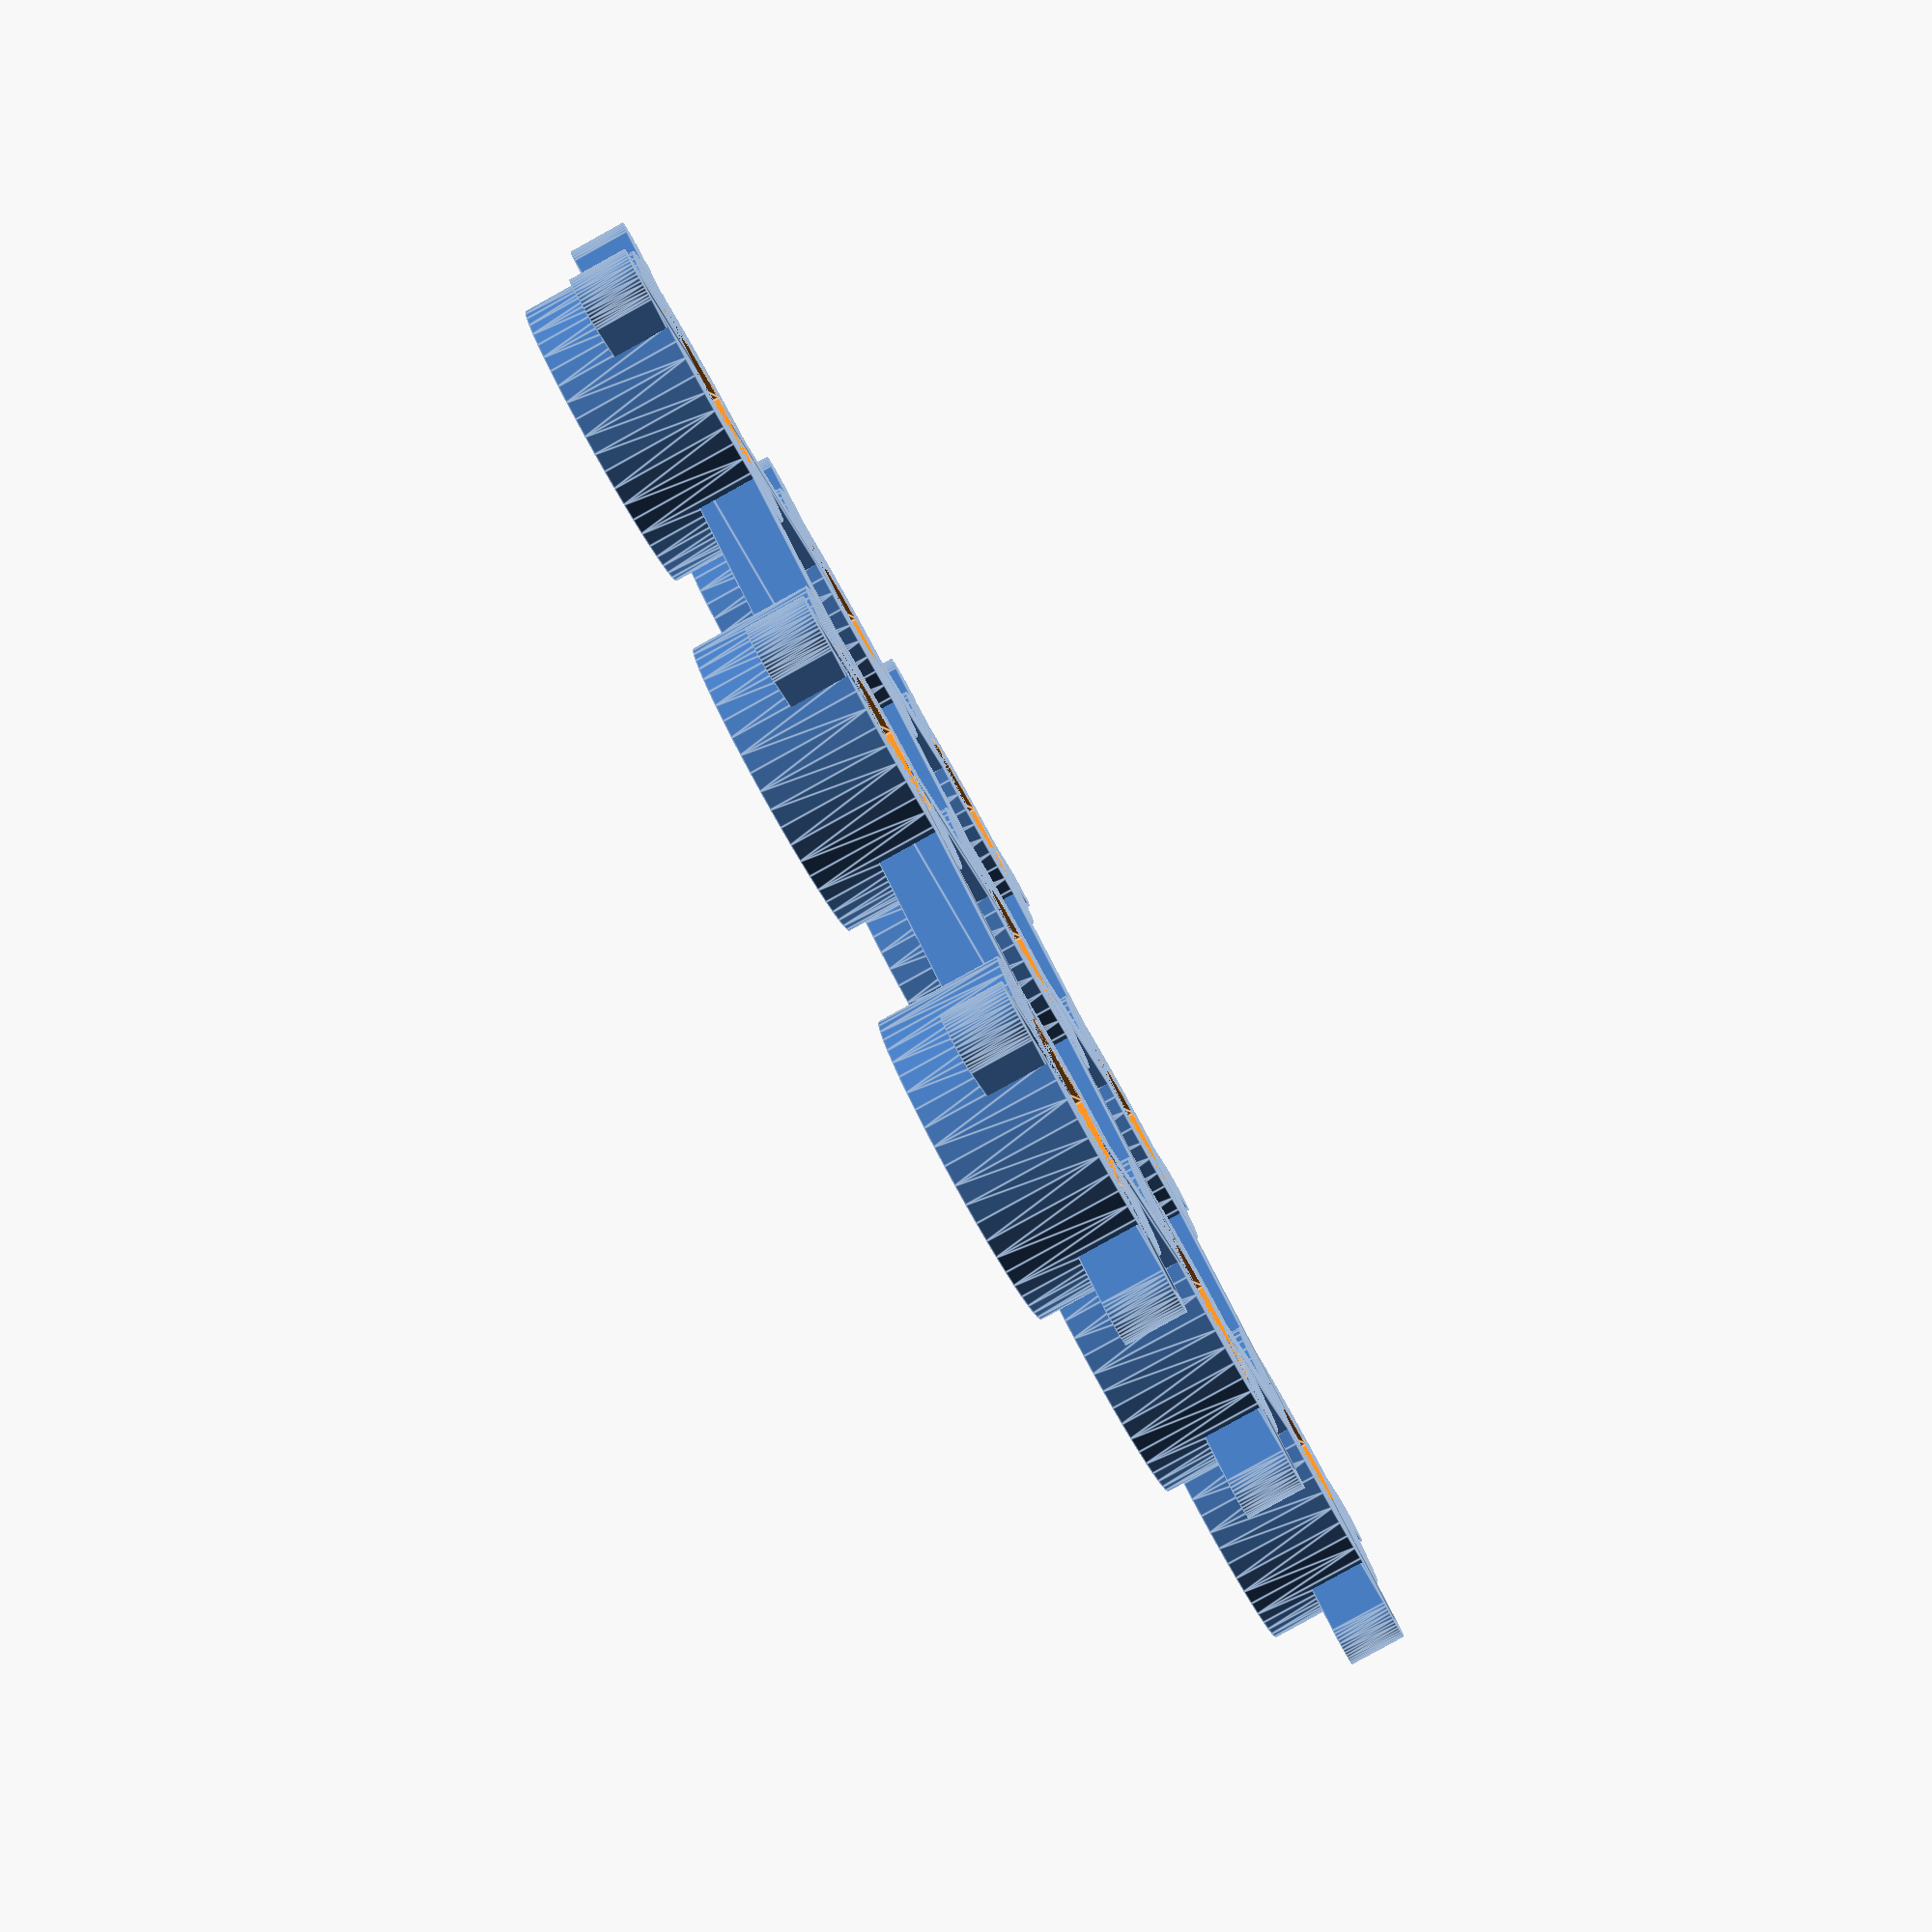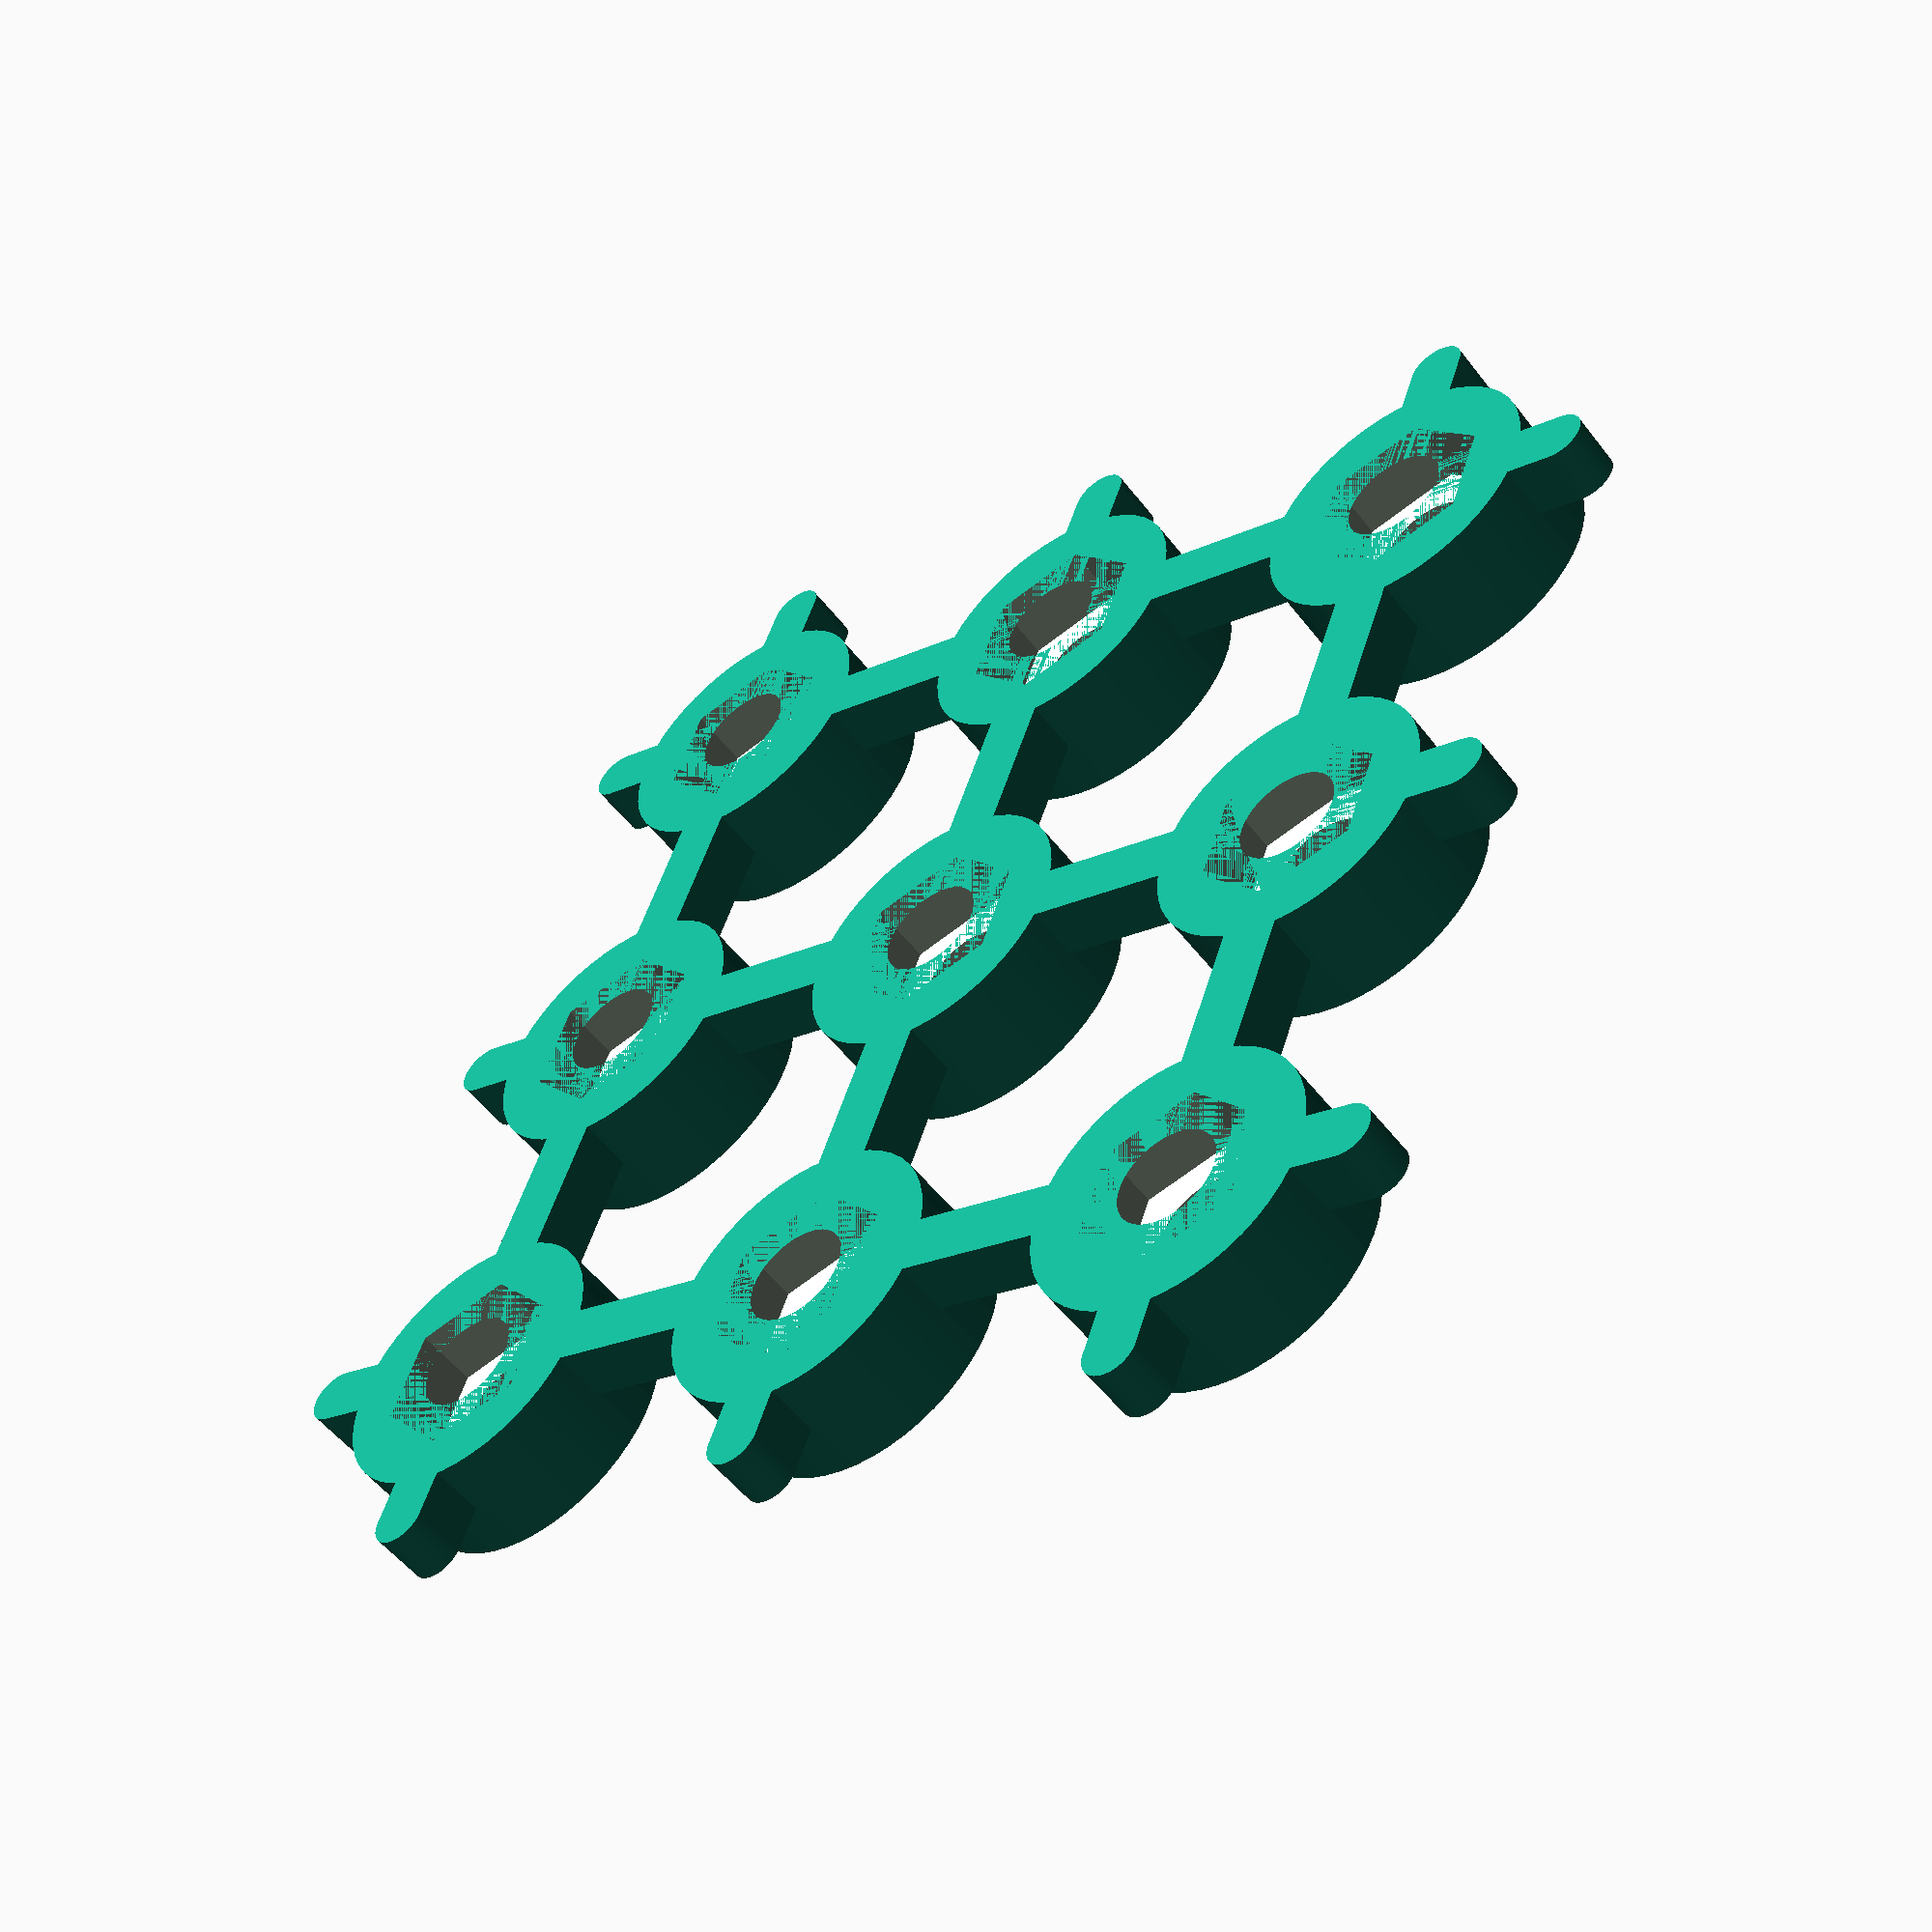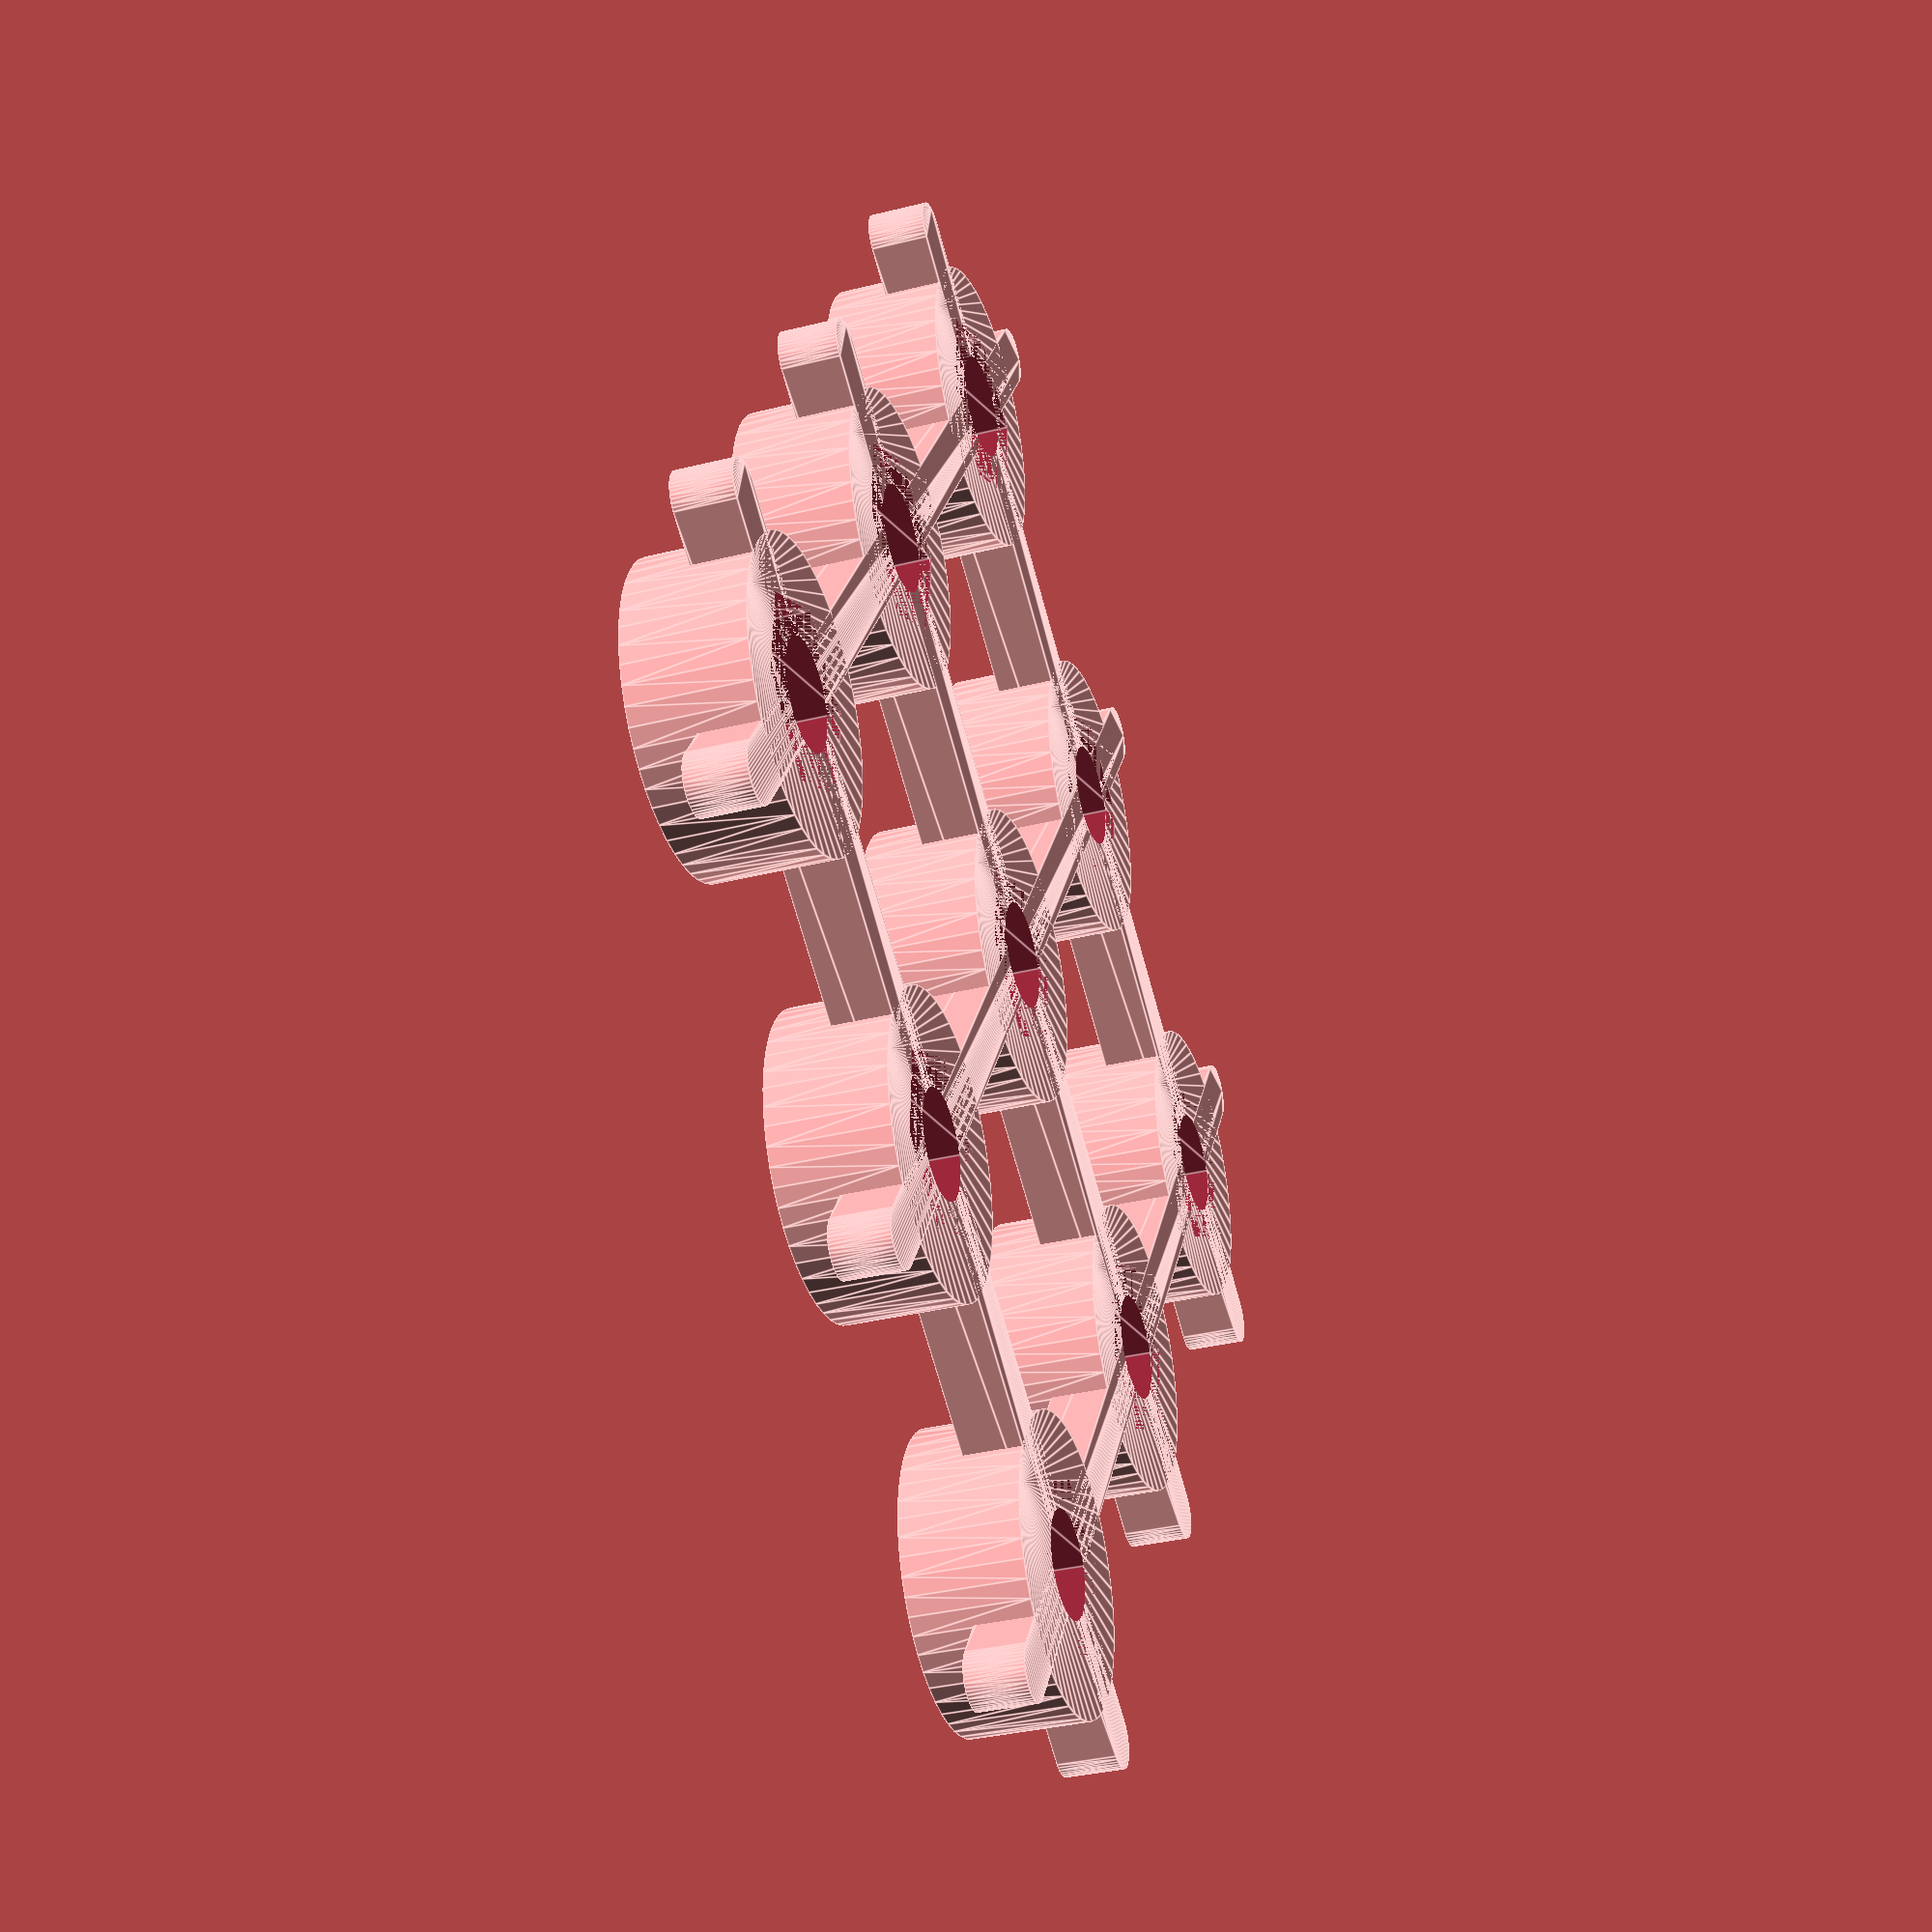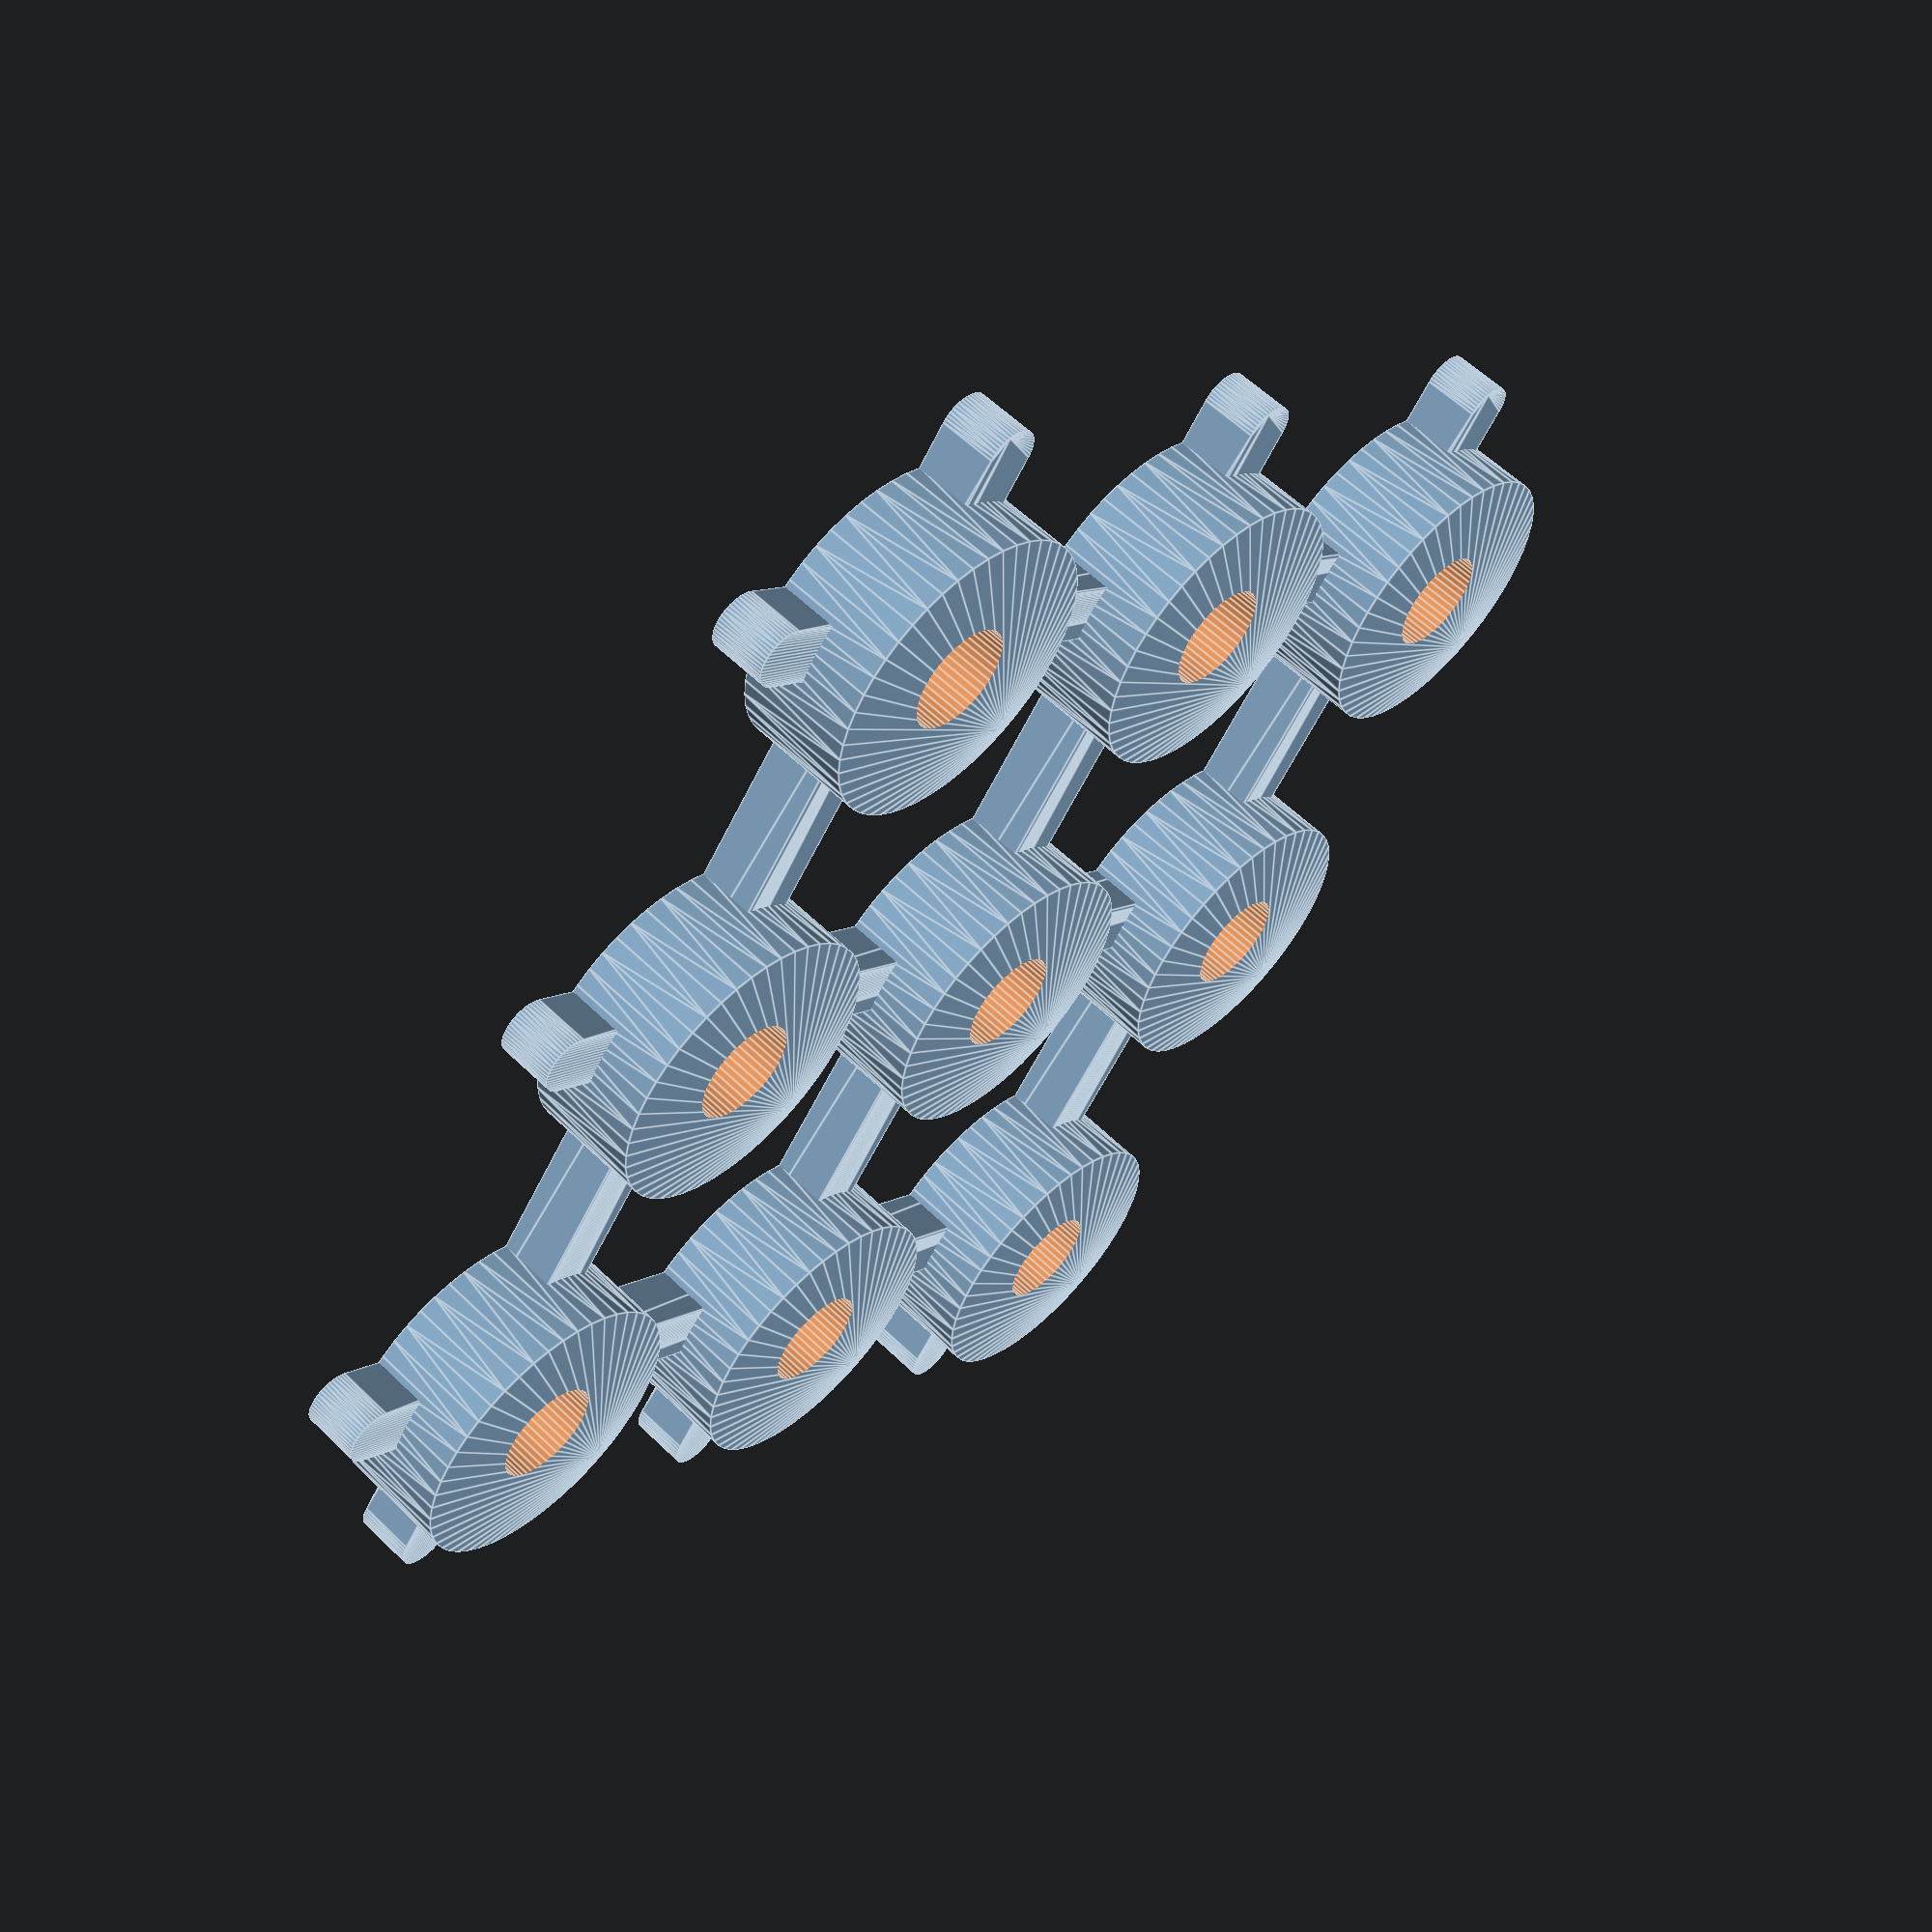
<openscad>
$fn = 50;


difference() {
	union() {
		translate(v = [-15.0000000000, -15.0000000000, 0]) {
			hull() {
				cylinder(h = 4, r = 5);
				cylinder(h = 4, r = 5);
				cylinder(h = 4, r = 5);
				cylinder(h = 4, r = 5);
			}
		}
		translate(v = [-15.0000000000, 0.0000000000, 0]) {
			hull() {
				cylinder(h = 4, r = 5);
				cylinder(h = 4, r = 5);
				cylinder(h = 4, r = 5);
				cylinder(h = 4, r = 5);
			}
		}
		translate(v = [-15.0000000000, 15.0000000000, 0]) {
			hull() {
				cylinder(h = 4, r = 5);
				cylinder(h = 4, r = 5);
				cylinder(h = 4, r = 5);
				cylinder(h = 4, r = 5);
			}
		}
		translate(v = [0.0000000000, -15.0000000000, 0]) {
			hull() {
				cylinder(h = 4, r = 5);
				cylinder(h = 4, r = 5);
				cylinder(h = 4, r = 5);
				cylinder(h = 4, r = 5);
			}
		}
		hull() {
			cylinder(h = 4, r = 5);
			cylinder(h = 4, r = 5);
			cylinder(h = 4, r = 5);
			cylinder(h = 4, r = 5);
		}
		translate(v = [0.0000000000, 15.0000000000, 0]) {
			hull() {
				cylinder(h = 4, r = 5);
				cylinder(h = 4, r = 5);
				cylinder(h = 4, r = 5);
				cylinder(h = 4, r = 5);
			}
		}
		translate(v = [15.0000000000, -15.0000000000, 0]) {
			hull() {
				cylinder(h = 4, r = 5);
				cylinder(h = 4, r = 5);
				cylinder(h = 4, r = 5);
				cylinder(h = 4, r = 5);
			}
		}
		translate(v = [15.0000000000, 0.0000000000, 0]) {
			hull() {
				cylinder(h = 4, r = 5);
				cylinder(h = 4, r = 5);
				cylinder(h = 4, r = 5);
				cylinder(h = 4, r = 5);
			}
		}
		translate(v = [15.0000000000, 15.0000000000, 0]) {
			hull() {
				cylinder(h = 4, r = 5);
				cylinder(h = 4, r = 5);
				cylinder(h = 4, r = 5);
				cylinder(h = 4, r = 5);
			}
		}
		translate(v = [0, -15.0000000000, 0]) {
			hull() {
				translate(v = [-21.5000000000, 0.0000000000, 0]) {
					cylinder(h = 2, r = 1);
				}
				translate(v = [21.5000000000, 0.0000000000, 0]) {
					cylinder(h = 2, r = 1);
				}
				translate(v = [-21.5000000000, 0.0000000000, 0]) {
					cylinder(h = 2, r = 1);
				}
				translate(v = [21.5000000000, 0.0000000000, 0]) {
					cylinder(h = 2, r = 1);
				}
			}
		}
		hull() {
			translate(v = [-21.5000000000, 0.0000000000, 0]) {
				cylinder(h = 2, r = 1);
			}
			translate(v = [21.5000000000, 0.0000000000, 0]) {
				cylinder(h = 2, r = 1);
			}
			translate(v = [-21.5000000000, 0.0000000000, 0]) {
				cylinder(h = 2, r = 1);
			}
			translate(v = [21.5000000000, 0.0000000000, 0]) {
				cylinder(h = 2, r = 1);
			}
		}
		translate(v = [0, 15.0000000000, 0]) {
			hull() {
				translate(v = [-21.5000000000, 0.0000000000, 0]) {
					cylinder(h = 2, r = 1);
				}
				translate(v = [21.5000000000, 0.0000000000, 0]) {
					cylinder(h = 2, r = 1);
				}
				translate(v = [-21.5000000000, 0.0000000000, 0]) {
					cylinder(h = 2, r = 1);
				}
				translate(v = [21.5000000000, 0.0000000000, 0]) {
					cylinder(h = 2, r = 1);
				}
			}
		}
		translate(v = [-15.0000000000, 0, 0]) {
			hull() {
				translate(v = [0.0000000000, 21.5000000000, 0]) {
					cylinder(h = 2, r = 1);
				}
				translate(v = [0.0000000000, 21.5000000000, 0]) {
					cylinder(h = 2, r = 1);
				}
				translate(v = [0.0000000000, -21.5000000000, 0]) {
					cylinder(h = 2, r = 1);
				}
				translate(v = [0.0000000000, -21.5000000000, 0]) {
					cylinder(h = 2, r = 1);
				}
			}
		}
		hull() {
			translate(v = [0.0000000000, 21.5000000000, 0]) {
				cylinder(h = 2, r = 1);
			}
			translate(v = [0.0000000000, 21.5000000000, 0]) {
				cylinder(h = 2, r = 1);
			}
			translate(v = [0.0000000000, -21.5000000000, 0]) {
				cylinder(h = 2, r = 1);
			}
			translate(v = [0.0000000000, -21.5000000000, 0]) {
				cylinder(h = 2, r = 1);
			}
		}
		translate(v = [15.0000000000, 0, 0]) {
			hull() {
				translate(v = [0.0000000000, 21.5000000000, 0]) {
					cylinder(h = 2, r = 1);
				}
				translate(v = [0.0000000000, 21.5000000000, 0]) {
					cylinder(h = 2, r = 1);
				}
				translate(v = [0.0000000000, -21.5000000000, 0]) {
					cylinder(h = 2, r = 1);
				}
				translate(v = [0.0000000000, -21.5000000000, 0]) {
					cylinder(h = 2, r = 1);
				}
			}
		}
	}
	union() {
		translate(v = [-15.0000000000, -15.0000000000, 0]) {
			rotate(a = [0, 0, 0]) {
				difference() {
					union() {
						translate(v = [0, 0, -100.0000000000]) {
							cylinder(h = 200, r = 1.8000000000);
						}
						linear_extrude(height = 2.2500000000) {
							polygon(points = [[3.3370000000, 0.0000000000], [1.6685000000, 2.8899267724], [-1.6685000000, 2.8899267724], [-3.3370000000, 0.0000000000], [-1.6685000000, -2.8899267724], [1.6685000000, -2.8899267724]]);
						}
						translate(v = [0, 0, -100.0000000000]) {
							cylinder(h = 200, r = 1.8000000000);
						}
						translate(v = [0, 0, -100.0000000000]) {
							cylinder(h = 200, r = 1.8000000000);
						}
					}
					union();
				}
			}
		}
		translate(v = [-15.0000000000, 0.0000000000, 0]) {
			rotate(a = [0, 0, 0]) {
				difference() {
					union() {
						translate(v = [0, 0, -100.0000000000]) {
							cylinder(h = 200, r = 1.8000000000);
						}
						linear_extrude(height = 2.2500000000) {
							polygon(points = [[3.3370000000, 0.0000000000], [1.6685000000, 2.8899267724], [-1.6685000000, 2.8899267724], [-3.3370000000, 0.0000000000], [-1.6685000000, -2.8899267724], [1.6685000000, -2.8899267724]]);
						}
						translate(v = [0, 0, -100.0000000000]) {
							cylinder(h = 200, r = 1.8000000000);
						}
						translate(v = [0, 0, -100.0000000000]) {
							cylinder(h = 200, r = 1.8000000000);
						}
					}
					union();
				}
			}
		}
		translate(v = [-15.0000000000, 15.0000000000, 0]) {
			rotate(a = [0, 0, 0]) {
				difference() {
					union() {
						translate(v = [0, 0, -100.0000000000]) {
							cylinder(h = 200, r = 1.8000000000);
						}
						linear_extrude(height = 2.2500000000) {
							polygon(points = [[3.3370000000, 0.0000000000], [1.6685000000, 2.8899267724], [-1.6685000000, 2.8899267724], [-3.3370000000, 0.0000000000], [-1.6685000000, -2.8899267724], [1.6685000000, -2.8899267724]]);
						}
						translate(v = [0, 0, -100.0000000000]) {
							cylinder(h = 200, r = 1.8000000000);
						}
						translate(v = [0, 0, -100.0000000000]) {
							cylinder(h = 200, r = 1.8000000000);
						}
					}
					union();
				}
			}
		}
		translate(v = [0.0000000000, -15.0000000000, 0]) {
			rotate(a = [0, 0, 0]) {
				difference() {
					union() {
						translate(v = [0, 0, -100.0000000000]) {
							cylinder(h = 200, r = 1.8000000000);
						}
						linear_extrude(height = 2.2500000000) {
							polygon(points = [[3.3370000000, 0.0000000000], [1.6685000000, 2.8899267724], [-1.6685000000, 2.8899267724], [-3.3370000000, 0.0000000000], [-1.6685000000, -2.8899267724], [1.6685000000, -2.8899267724]]);
						}
						translate(v = [0, 0, -100.0000000000]) {
							cylinder(h = 200, r = 1.8000000000);
						}
						translate(v = [0, 0, -100.0000000000]) {
							cylinder(h = 200, r = 1.8000000000);
						}
					}
					union();
				}
			}
		}
		translate(v = [0.0000000000, 0.0000000000, 0]) {
			rotate(a = [0, 0, 0]) {
				difference() {
					union() {
						translate(v = [0, 0, -100.0000000000]) {
							cylinder(h = 200, r = 1.8000000000);
						}
						linear_extrude(height = 2.2500000000) {
							polygon(points = [[3.3370000000, 0.0000000000], [1.6685000000, 2.8899267724], [-1.6685000000, 2.8899267724], [-3.3370000000, 0.0000000000], [-1.6685000000, -2.8899267724], [1.6685000000, -2.8899267724]]);
						}
						translate(v = [0, 0, -100.0000000000]) {
							cylinder(h = 200, r = 1.8000000000);
						}
						translate(v = [0, 0, -100.0000000000]) {
							cylinder(h = 200, r = 1.8000000000);
						}
					}
					union();
				}
			}
		}
		translate(v = [0.0000000000, 15.0000000000, 0]) {
			rotate(a = [0, 0, 0]) {
				difference() {
					union() {
						translate(v = [0, 0, -100.0000000000]) {
							cylinder(h = 200, r = 1.8000000000);
						}
						linear_extrude(height = 2.2500000000) {
							polygon(points = [[3.3370000000, 0.0000000000], [1.6685000000, 2.8899267724], [-1.6685000000, 2.8899267724], [-3.3370000000, 0.0000000000], [-1.6685000000, -2.8899267724], [1.6685000000, -2.8899267724]]);
						}
						translate(v = [0, 0, -100.0000000000]) {
							cylinder(h = 200, r = 1.8000000000);
						}
						translate(v = [0, 0, -100.0000000000]) {
							cylinder(h = 200, r = 1.8000000000);
						}
					}
					union();
				}
			}
		}
		translate(v = [15.0000000000, -15.0000000000, 0]) {
			rotate(a = [0, 0, 0]) {
				difference() {
					union() {
						translate(v = [0, 0, -100.0000000000]) {
							cylinder(h = 200, r = 1.8000000000);
						}
						linear_extrude(height = 2.2500000000) {
							polygon(points = [[3.3370000000, 0.0000000000], [1.6685000000, 2.8899267724], [-1.6685000000, 2.8899267724], [-3.3370000000, 0.0000000000], [-1.6685000000, -2.8899267724], [1.6685000000, -2.8899267724]]);
						}
						translate(v = [0, 0, -100.0000000000]) {
							cylinder(h = 200, r = 1.8000000000);
						}
						translate(v = [0, 0, -100.0000000000]) {
							cylinder(h = 200, r = 1.8000000000);
						}
					}
					union();
				}
			}
		}
		translate(v = [15.0000000000, 0.0000000000, 0]) {
			rotate(a = [0, 0, 0]) {
				difference() {
					union() {
						translate(v = [0, 0, -100.0000000000]) {
							cylinder(h = 200, r = 1.8000000000);
						}
						linear_extrude(height = 2.2500000000) {
							polygon(points = [[3.3370000000, 0.0000000000], [1.6685000000, 2.8899267724], [-1.6685000000, 2.8899267724], [-3.3370000000, 0.0000000000], [-1.6685000000, -2.8899267724], [1.6685000000, -2.8899267724]]);
						}
						translate(v = [0, 0, -100.0000000000]) {
							cylinder(h = 200, r = 1.8000000000);
						}
						translate(v = [0, 0, -100.0000000000]) {
							cylinder(h = 200, r = 1.8000000000);
						}
					}
					union();
				}
			}
		}
		translate(v = [15.0000000000, 15.0000000000, 0]) {
			rotate(a = [0, 0, 0]) {
				difference() {
					union() {
						translate(v = [0, 0, -100.0000000000]) {
							cylinder(h = 200, r = 1.8000000000);
						}
						linear_extrude(height = 2.2500000000) {
							polygon(points = [[3.3370000000, 0.0000000000], [1.6685000000, 2.8899267724], [-1.6685000000, 2.8899267724], [-3.3370000000, 0.0000000000], [-1.6685000000, -2.8899267724], [1.6685000000, -2.8899267724]]);
						}
						translate(v = [0, 0, -100.0000000000]) {
							cylinder(h = 200, r = 1.8000000000);
						}
						translate(v = [0, 0, -100.0000000000]) {
							cylinder(h = 200, r = 1.8000000000);
						}
					}
					union();
				}
			}
		}
	}
}
</openscad>
<views>
elev=264.0 azim=143.9 roll=61.1 proj=p view=edges
elev=52.6 azim=249.7 roll=216.5 proj=p view=wireframe
elev=34.6 azim=146.5 roll=108.6 proj=p view=edges
elev=301.6 azim=218.9 roll=315.1 proj=p view=edges
</views>
